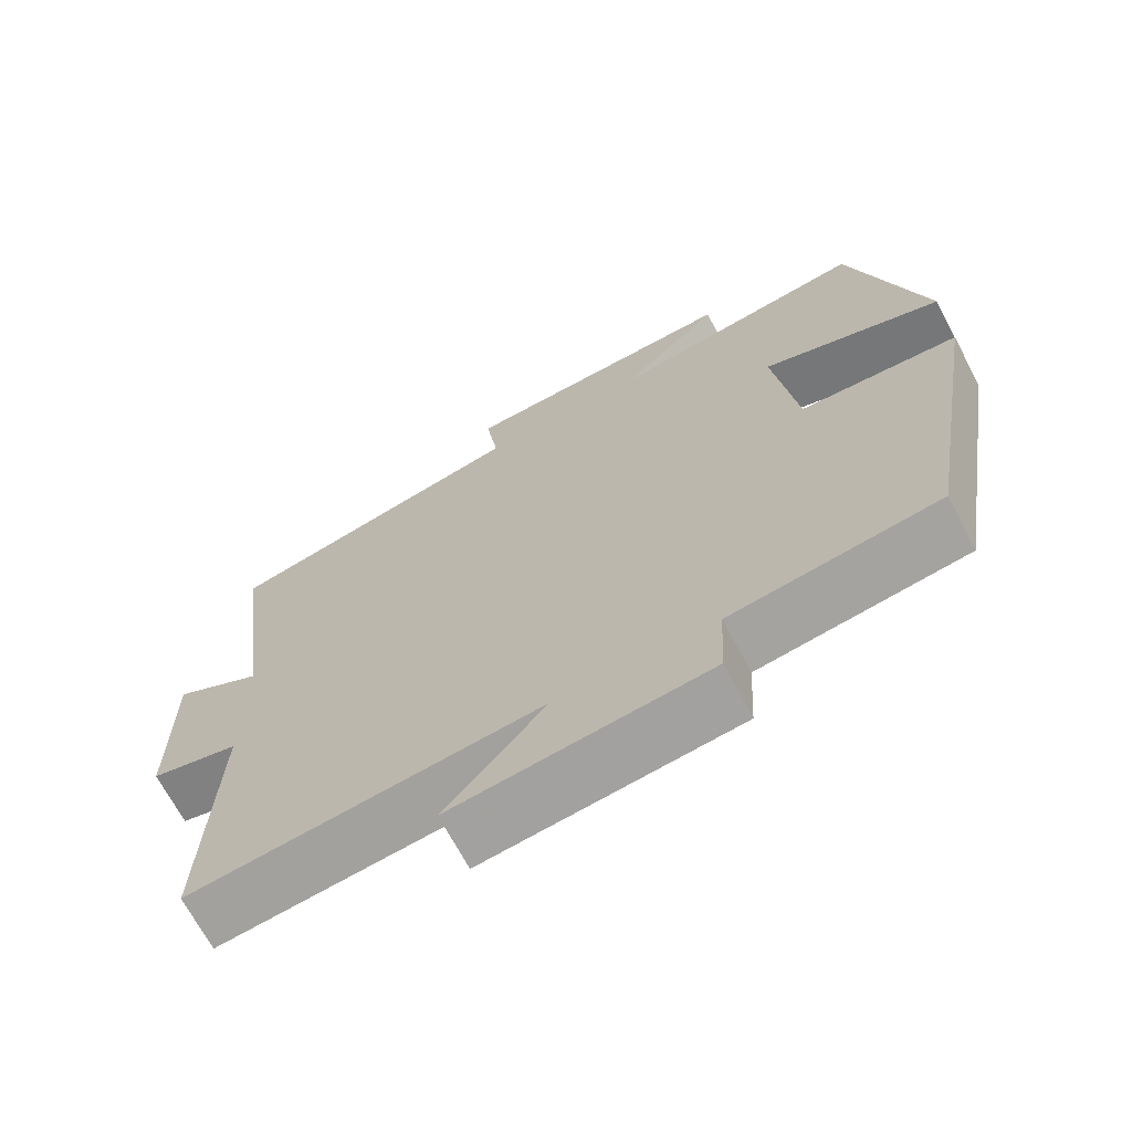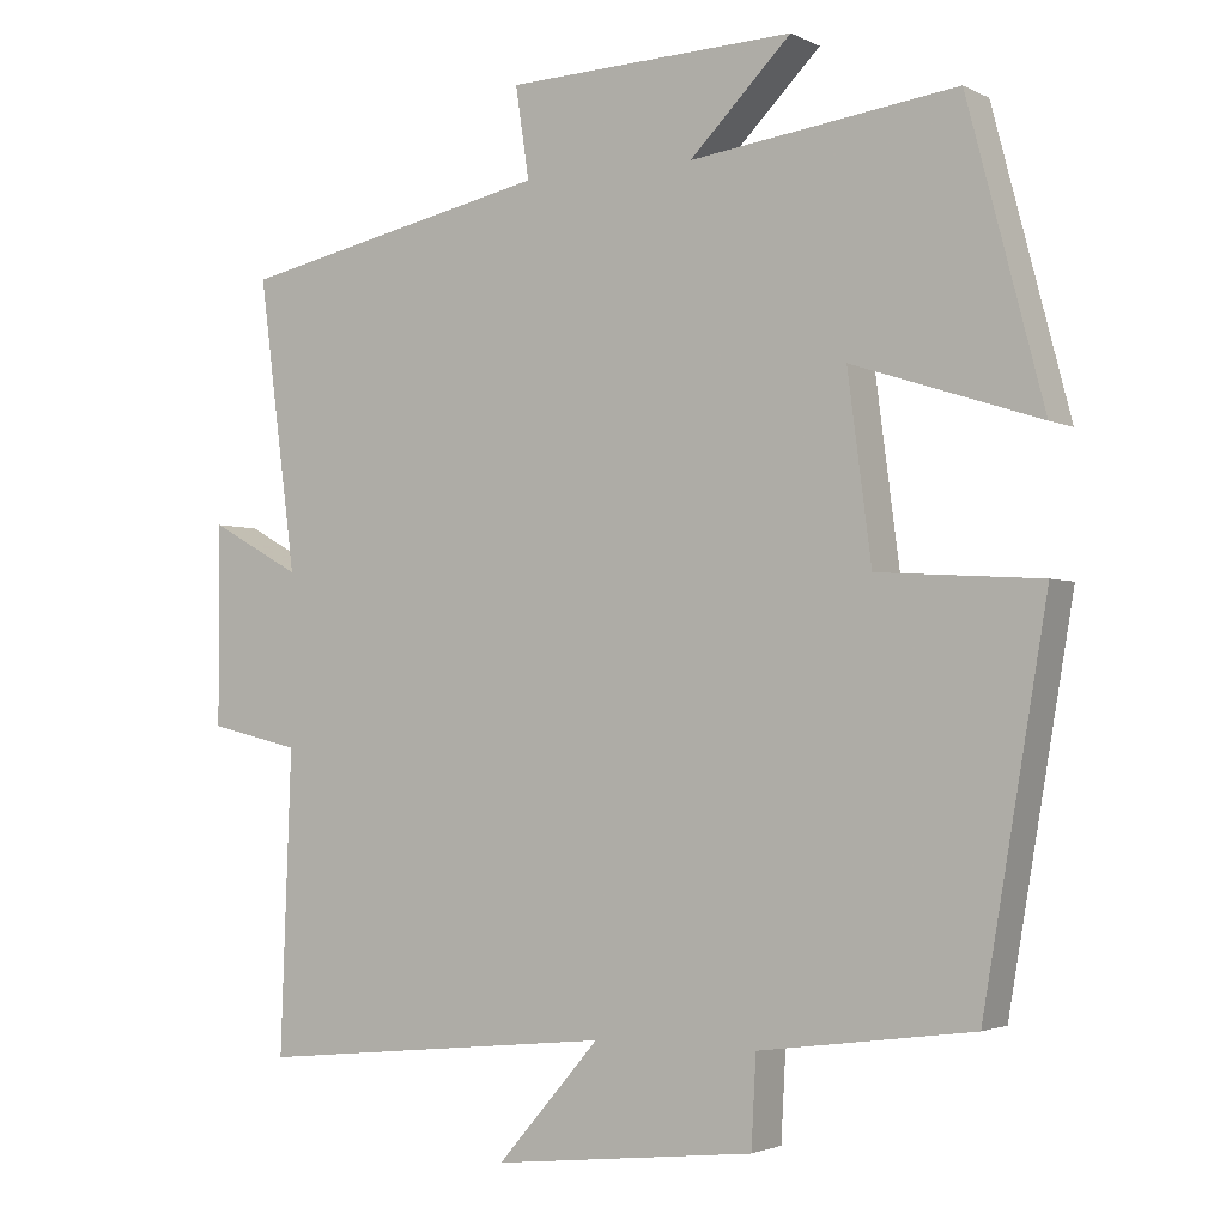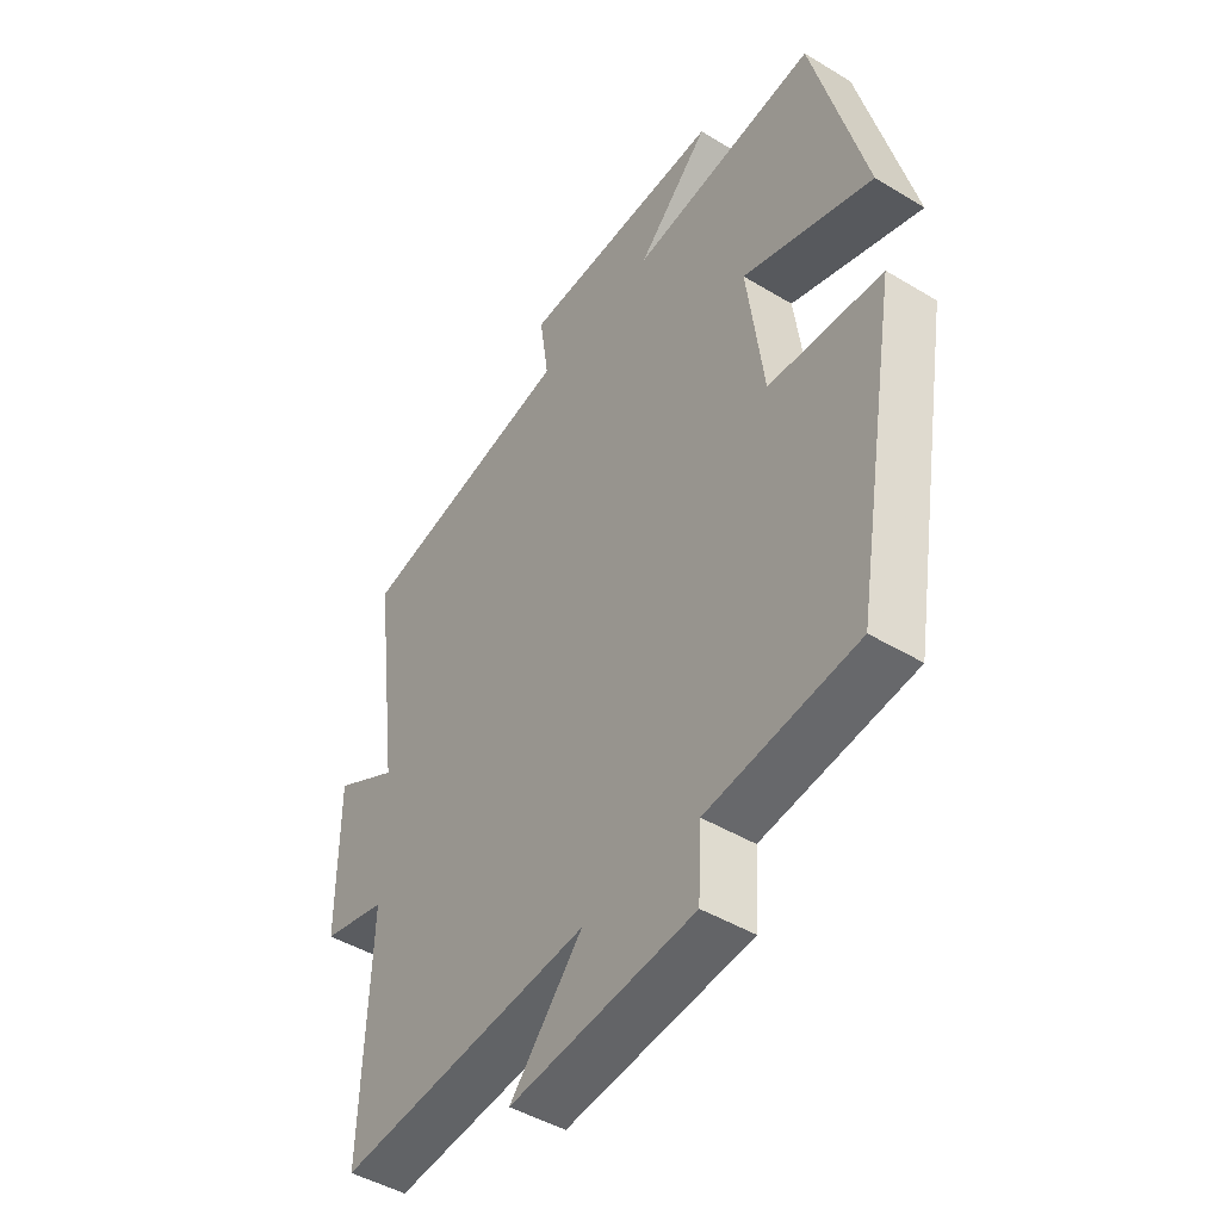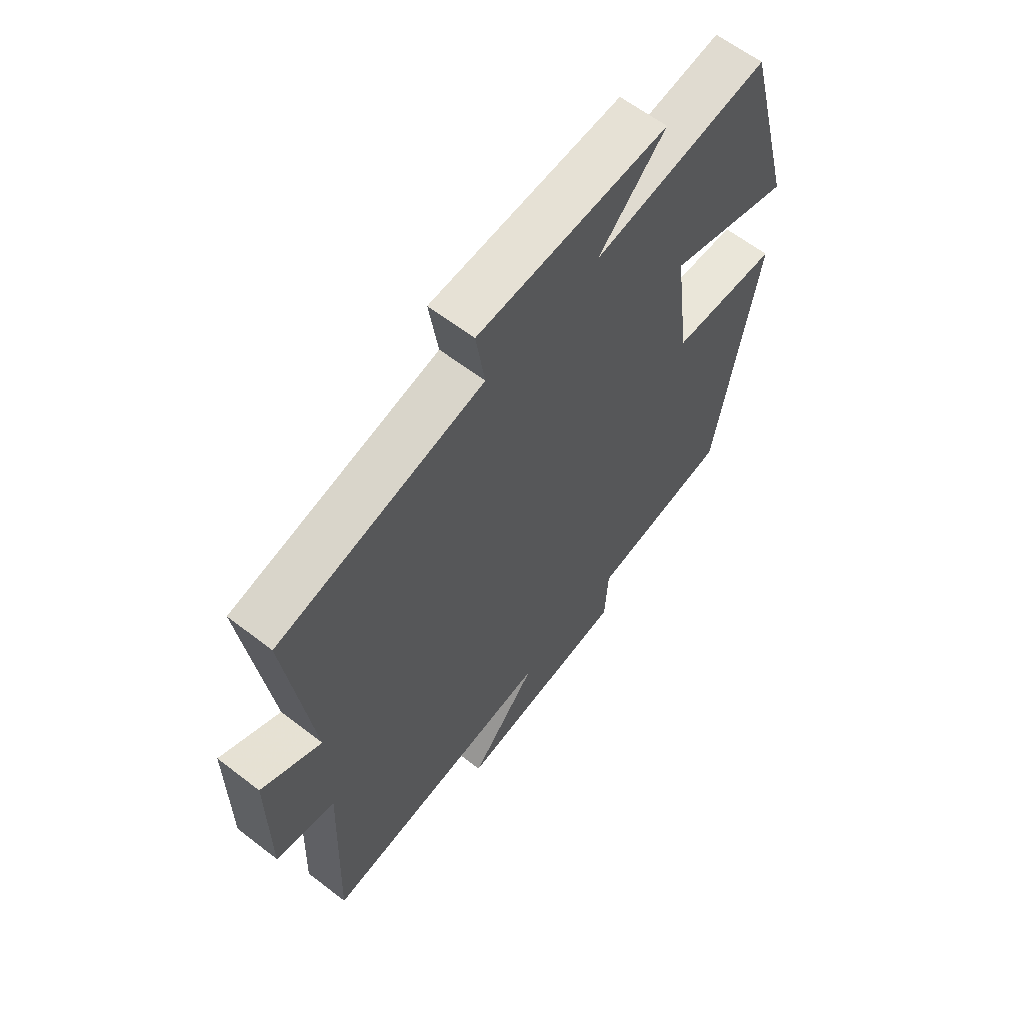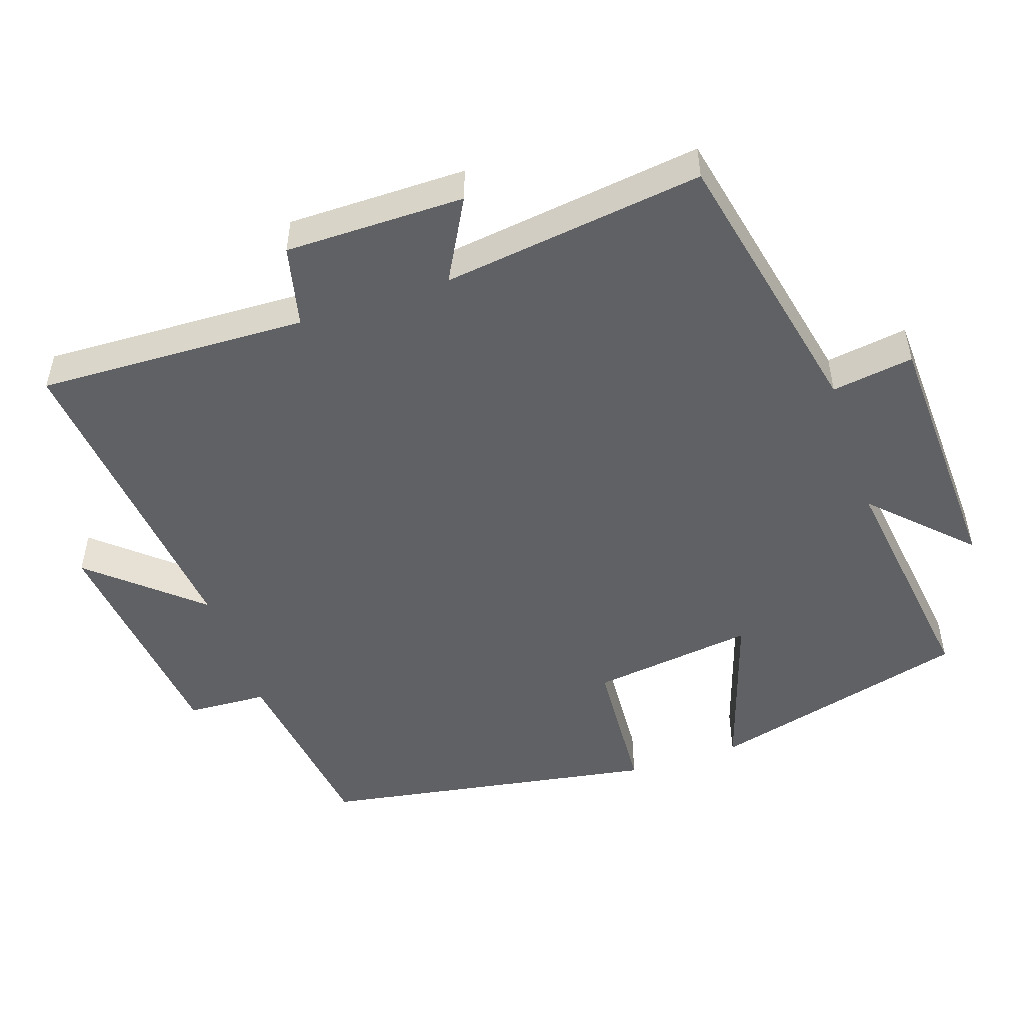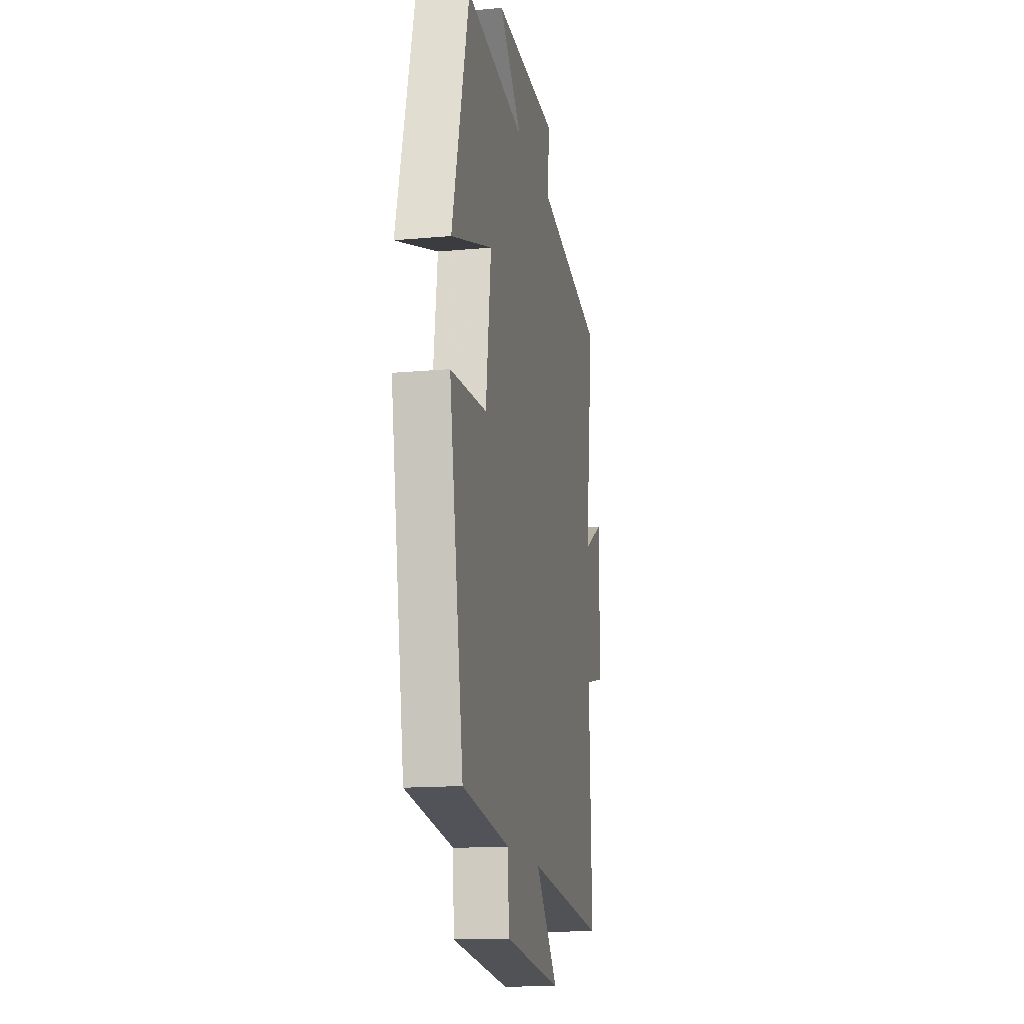
<metadata>
{"format":"obj","ext":"obj","renderer":"f3d","projection":"perspective","resolution":1024,"background":"white","views":[{"elev":-69.0,"azim":27.9,"up":"+Z"},{"elev":-2.5,"azim":31.5,"up":"+Z"},{"elev":-45.8,"azim":55.2,"up":"+Z"},{"elev":61.9,"azim":-51.9,"up":"+Z"},{"elev":-50.0,"azim":-71.3,"up":"+Y"},{"elev":-15.2,"azim":101.0,"up":"+Z"}]}
</metadata>
<code>
v -0.548 0.07 0.416
v -0.153 0.07 0.5
v -0.17 0.07 0.615
v 0.196 0.07 0.629
v 0.067 0.07 0.5
v 0.404 0.07 0.545
v 0.5 0.07 0.178
v 0.264 0.07 0.255
v 0.294 0.07 0.025
v 0.5 0.07 0.012
v 0.419 0.07 -0.464
v 0.149 0.07 -0.5
v 0.143 0.07 -0.613
v -0.189 0.07 -0.649
v -0.059 0.07 -0.5
v -0.514 0.07 -0.546
v -0.5 0.07 -0.167
v -0.615 0.07 -0.14
v -0.615 0.07 0.112
v -0.5 0.07 0.049
v -0.548 0 0.416
v -0.153 0 0.5
v -0.17 0 0.615
v 0.196 0 0.629
v 0.067 0 0.5
v 0.404 0 0.545
v 0.5 0 0.178
v 0.264 0 0.255
v 0.294 0 0.025
v 0.5 0 0.012
v 0.419 0 -0.464
v 0.149 0 -0.5
v 0.143 0 -0.613
v -0.189 0 -0.649
v -0.059 0 -0.5
v -0.514 0 -0.546
v -0.5 0 -0.167
v -0.615 0 -0.14
v -0.615 0 0.112
v -0.5 0 0.049
f 17 18 19 20
f 15 16 17
f 15 17 20
f 12 13 14 15
f 12 15 20
f 11 12 20
f 10 11 20
f 9 10 20
f 20 1 2
f 9 20 2
f 8 9 2
f 5 6 7 8
f 2 3 4 5
f 2 5 8
f 40 39 38 37
f 37 36 35
f 40 37 35
f 35 34 33 32
f 40 35 32
f 40 32 31
f 40 31 30
f 40 30 29
f 22 21 40
f 22 40 29
f 22 29 28
f 28 27 26 25
f 25 24 23 22
f 28 25 22
f 1 21 22 2
f 2 22 23 3
f 3 23 24 4
f 4 24 25 5
f 5 25 26 6
f 6 26 27 7
f 7 27 28 8
f 8 28 29 9
f 9 29 30 10
f 10 30 31 11
f 11 31 32 12
f 12 32 33 13
f 13 33 34 14
f 14 34 35 15
f 15 35 36 16
f 16 36 37 17
f 17 37 38 18
f 18 38 39 19
f 19 39 40 20
f 20 40 21 1

</code>
